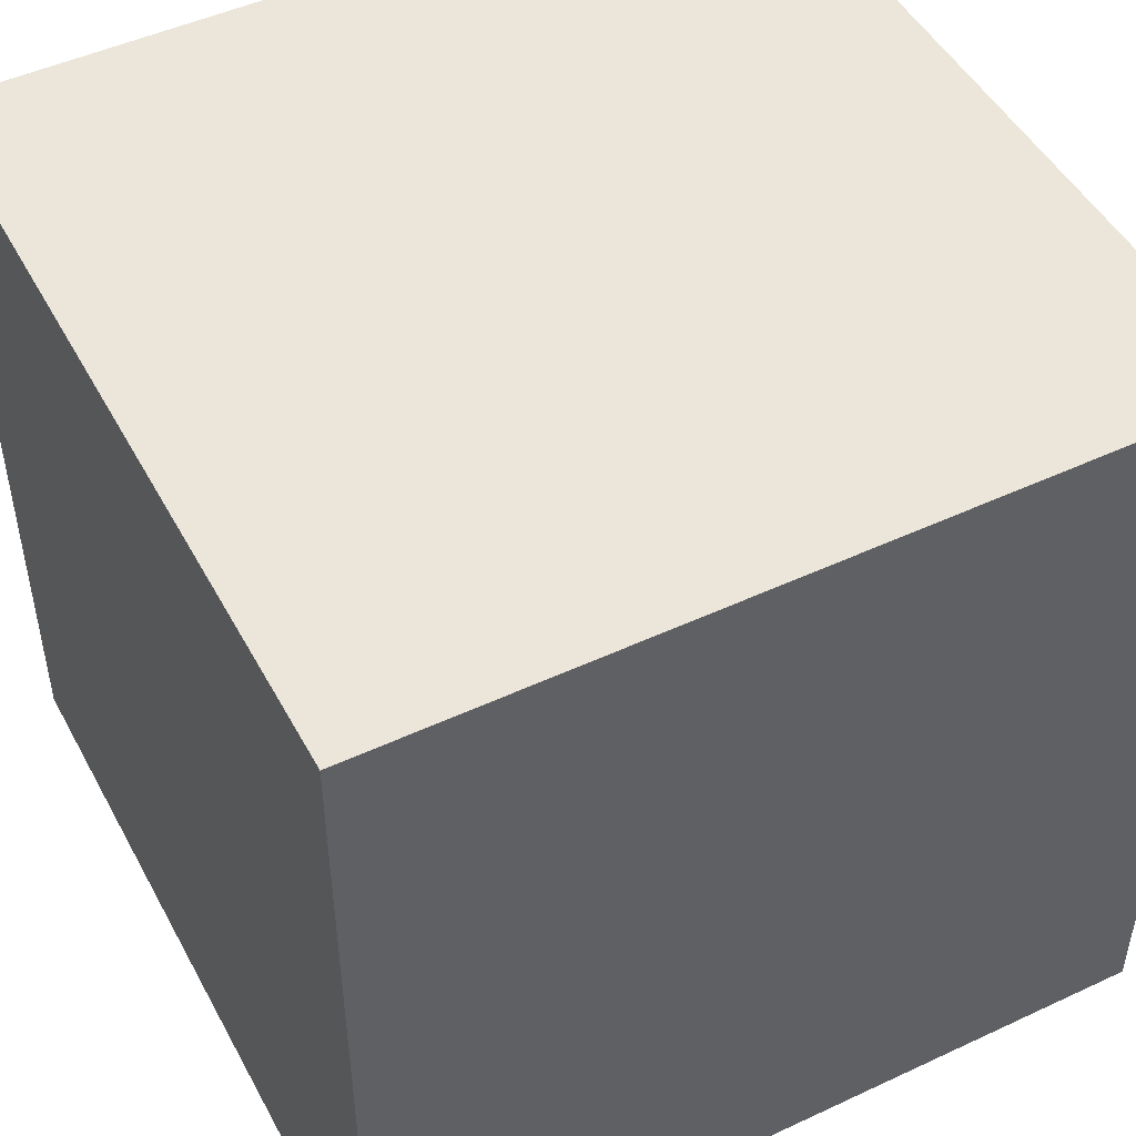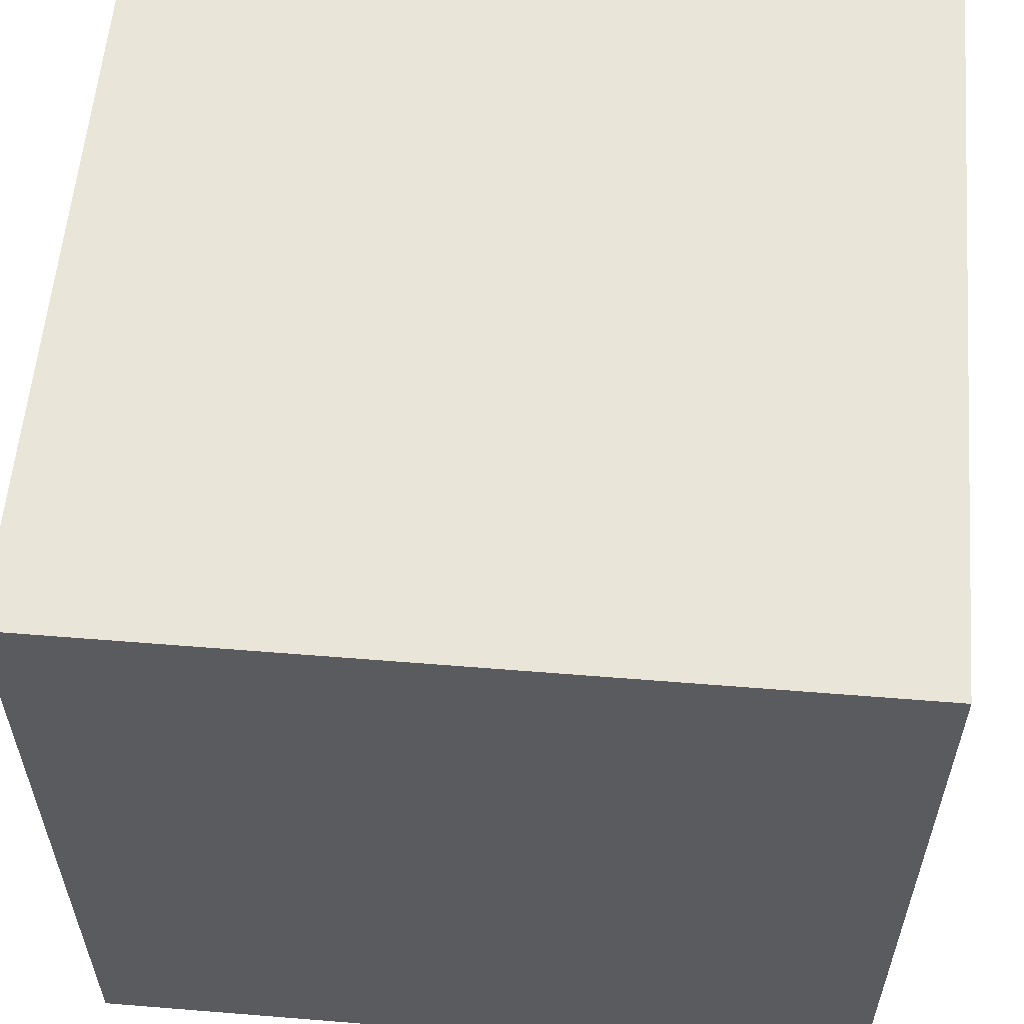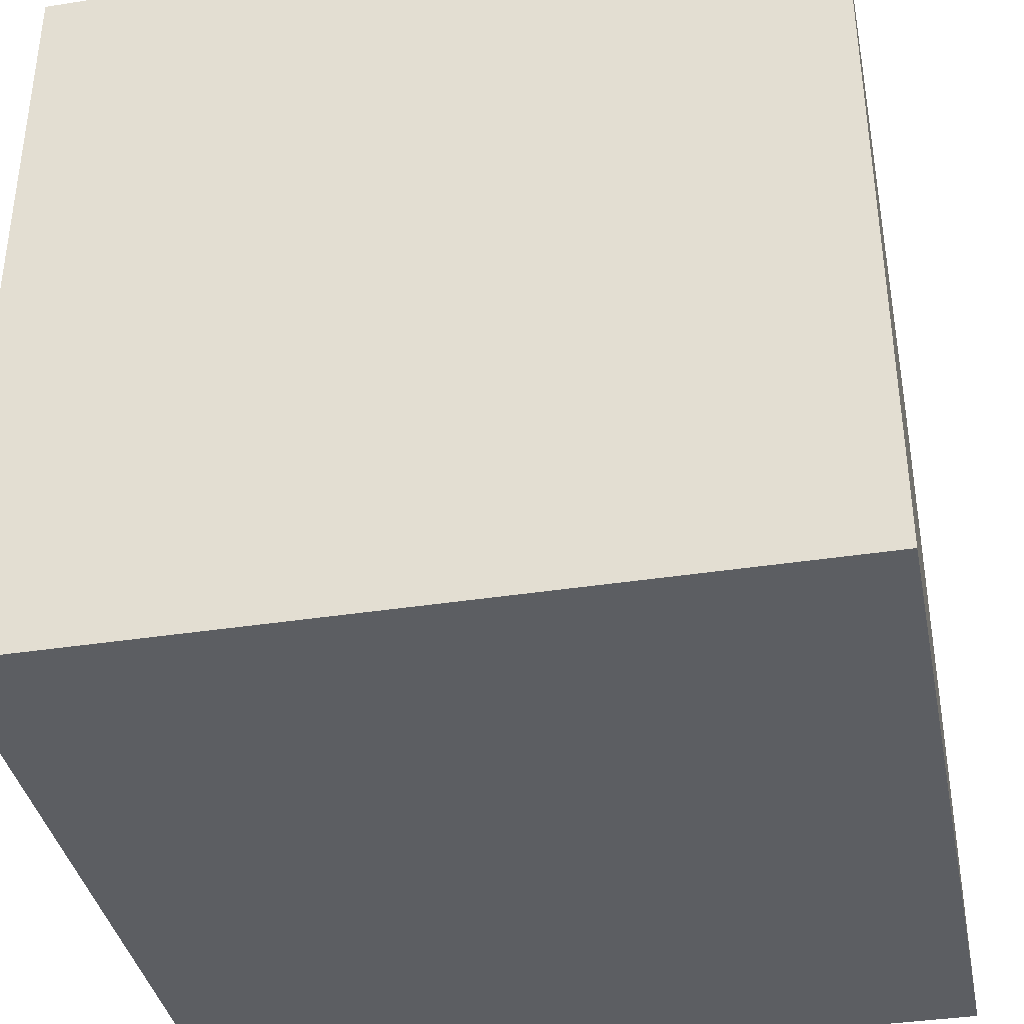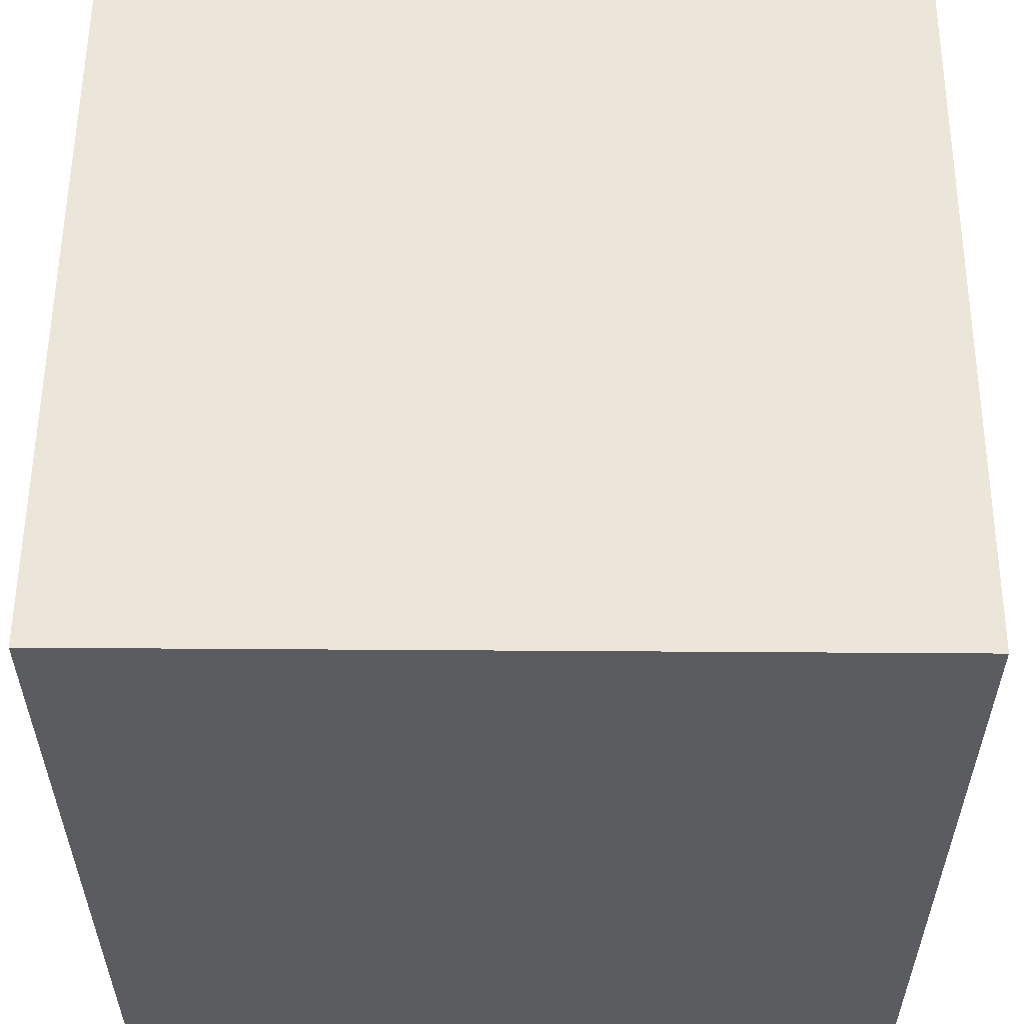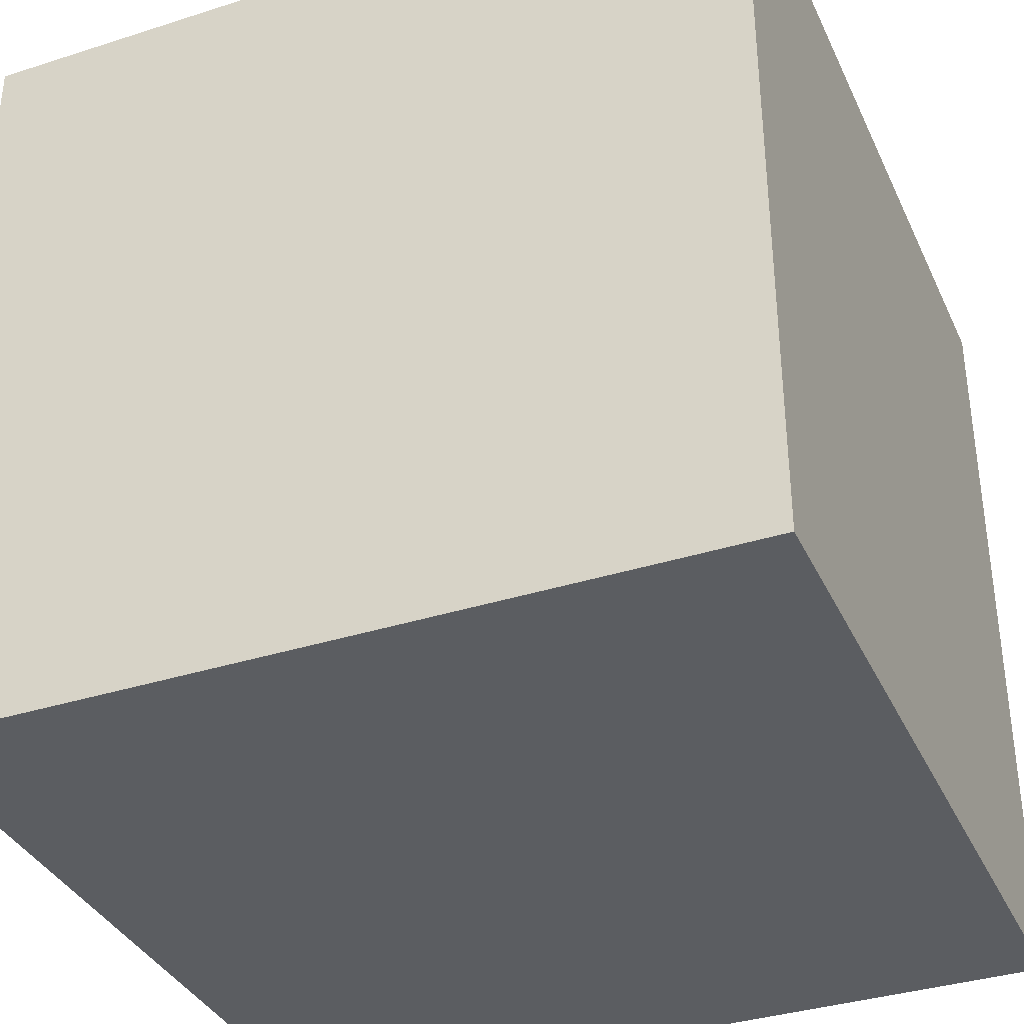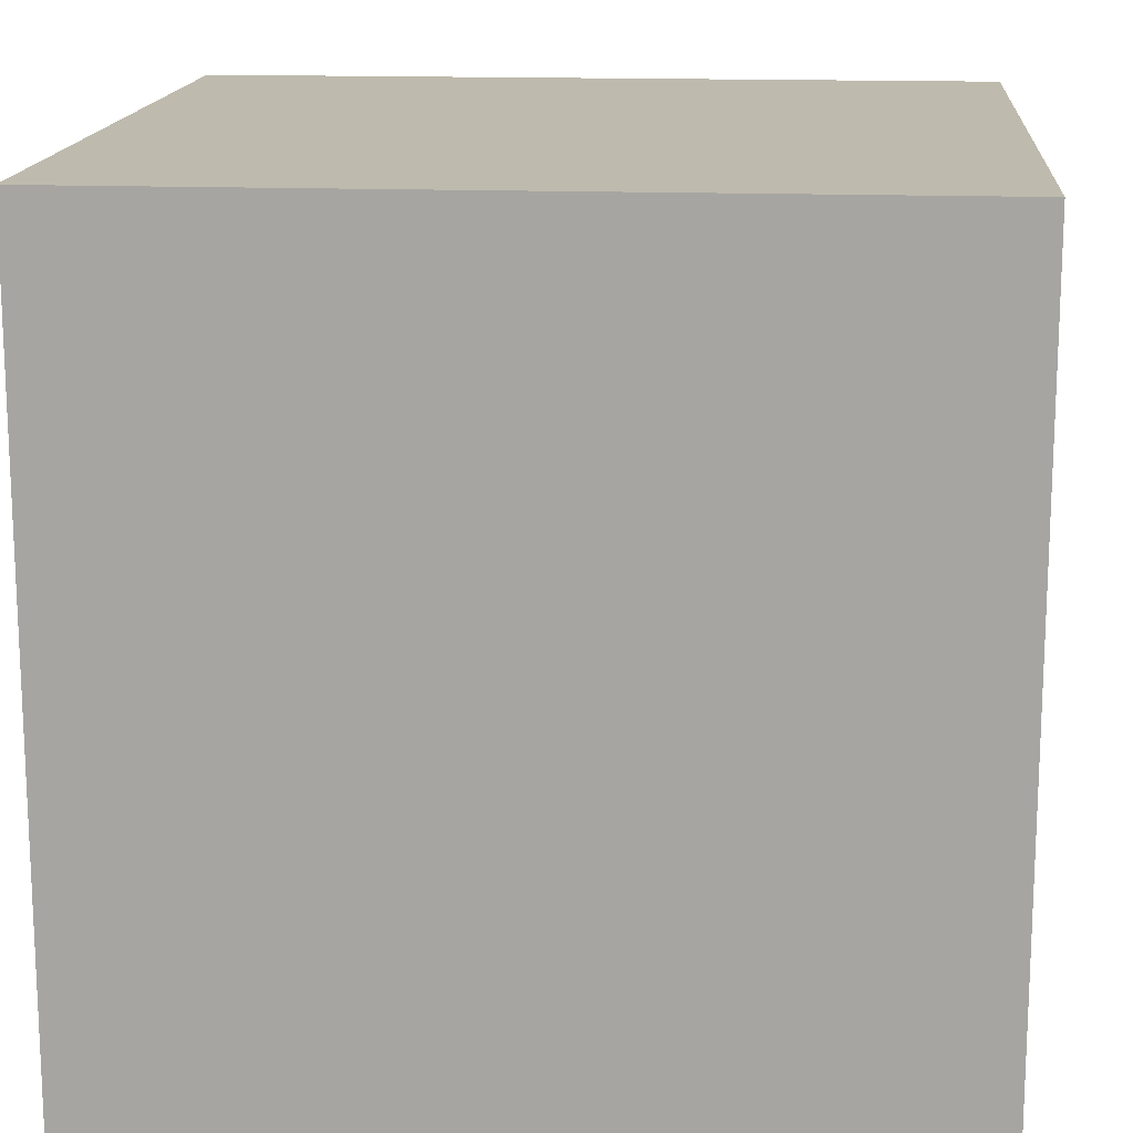
<metadata>
{"format":"obj","ext":"obj","renderer":"f3d","projection":"perspective","resolution":1024,"background":"white","views":[{"elev":48.5,"azim":-117.5,"up":"+Y"},{"elev":57.8,"azim":4.8,"up":"+Y"},{"elev":-37.8,"azim":-78.8,"up":"+Z"},{"elev":56.3,"azim":-89.6,"up":"+Z"},{"elev":-36.1,"azim":-67.3,"up":"+Y"},{"elev":15.4,"azim":-175.3,"up":"+Z"}]}
</metadata>
<code>
o Cube
v 1 -1 -1
v 1 -1 1
v -1 -1 1
v -1 -1 -1
v 1 1 -1
v 1 1 1
v -1 1 1
v -1 1 -1
f 1 2 3 4
f 5 8 7 6
f 2 6 7 3
f 3 7 8 4
f 5 1 4 8
f 1 5 6 2

</code>
